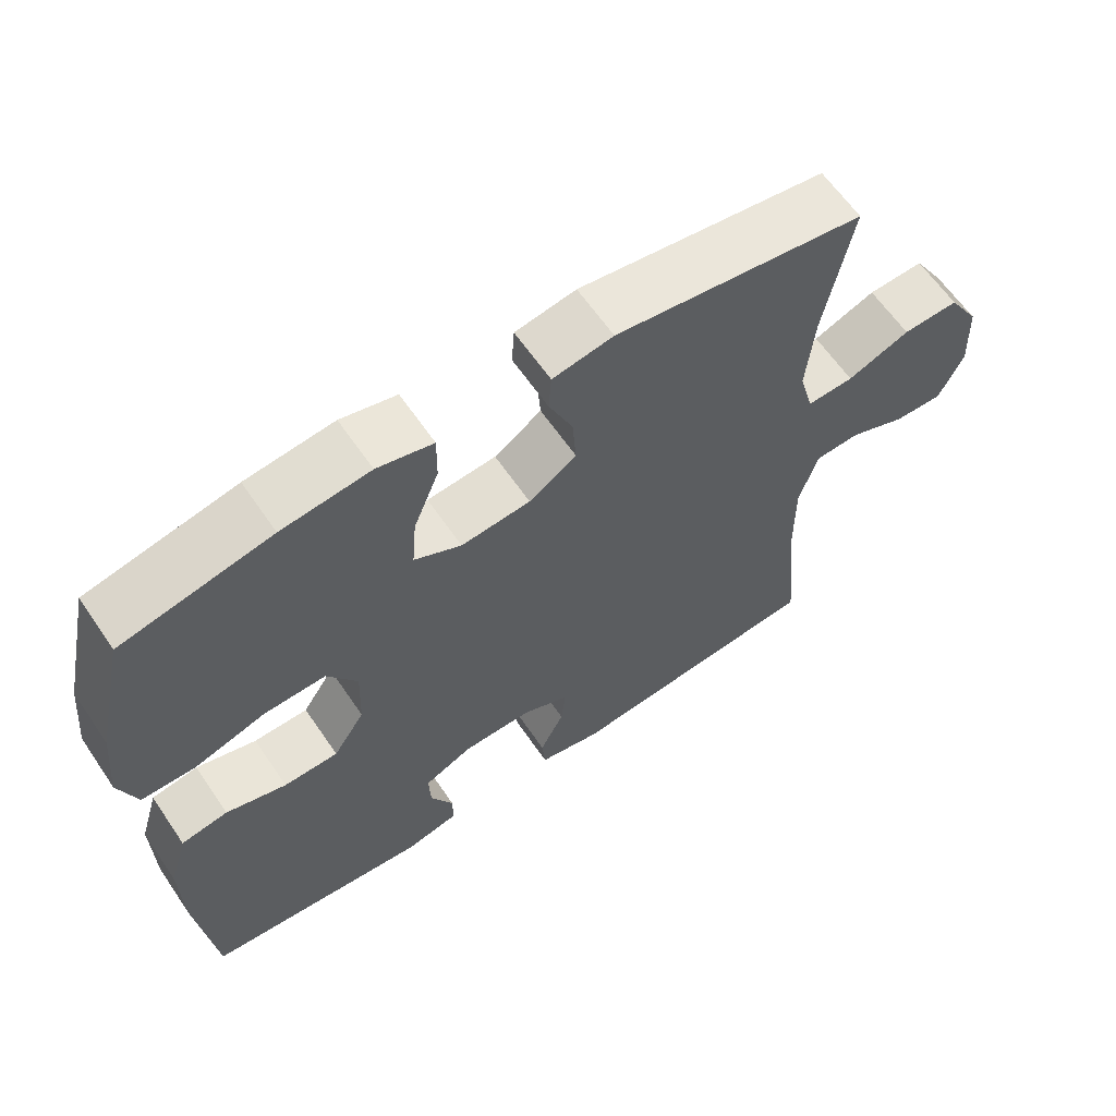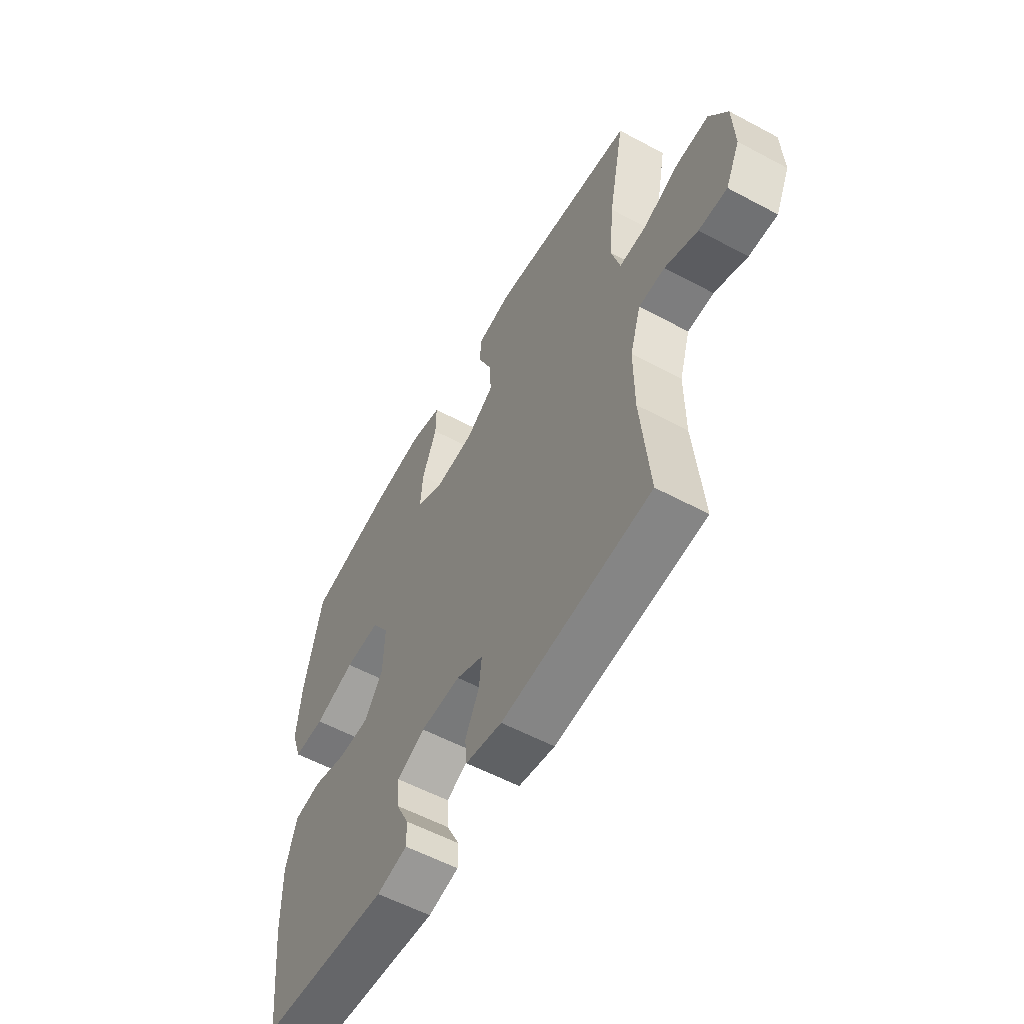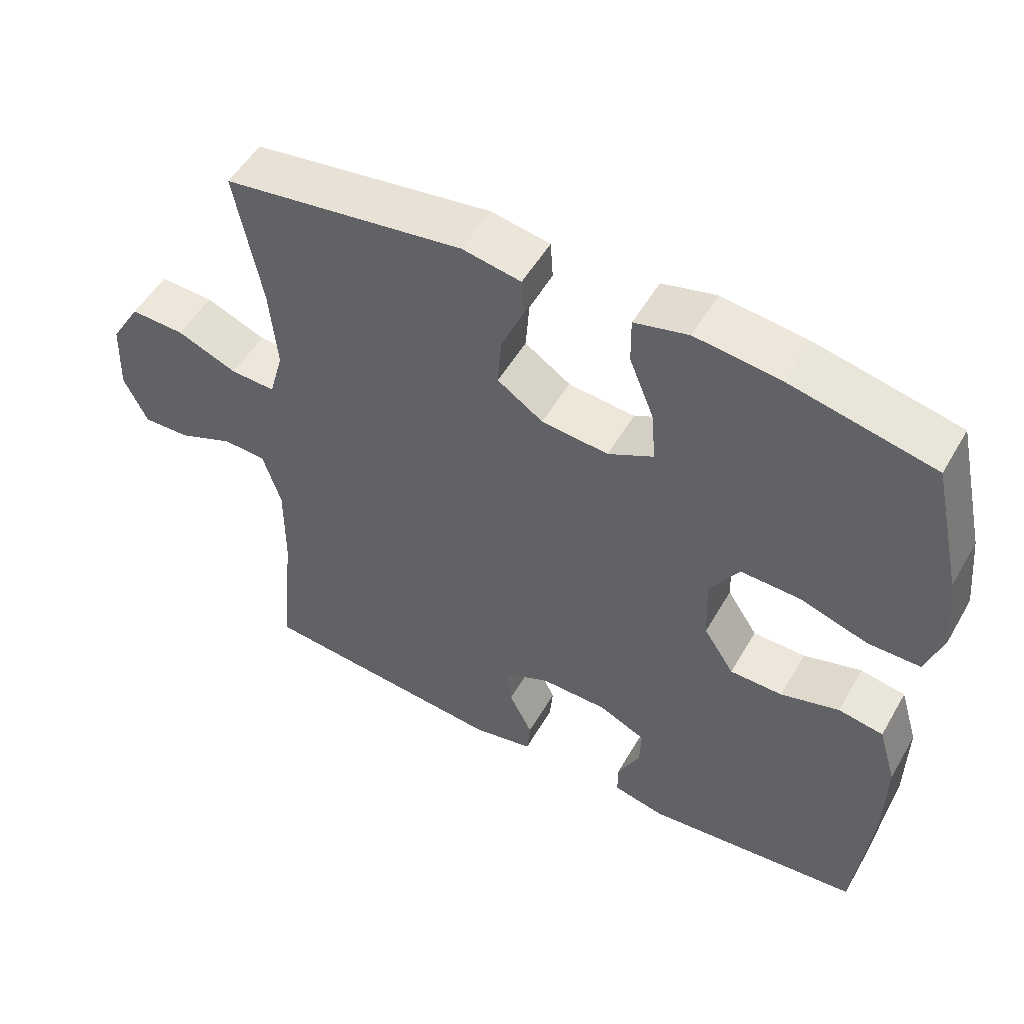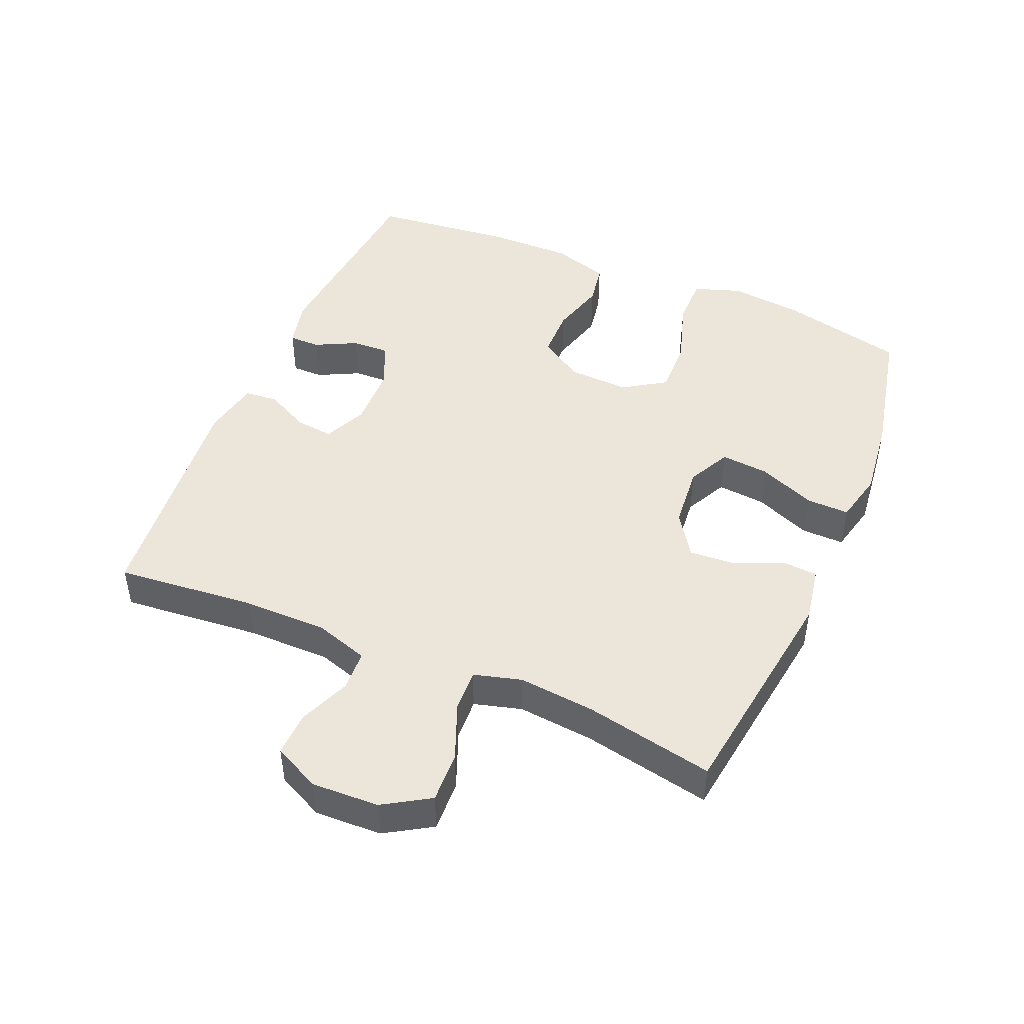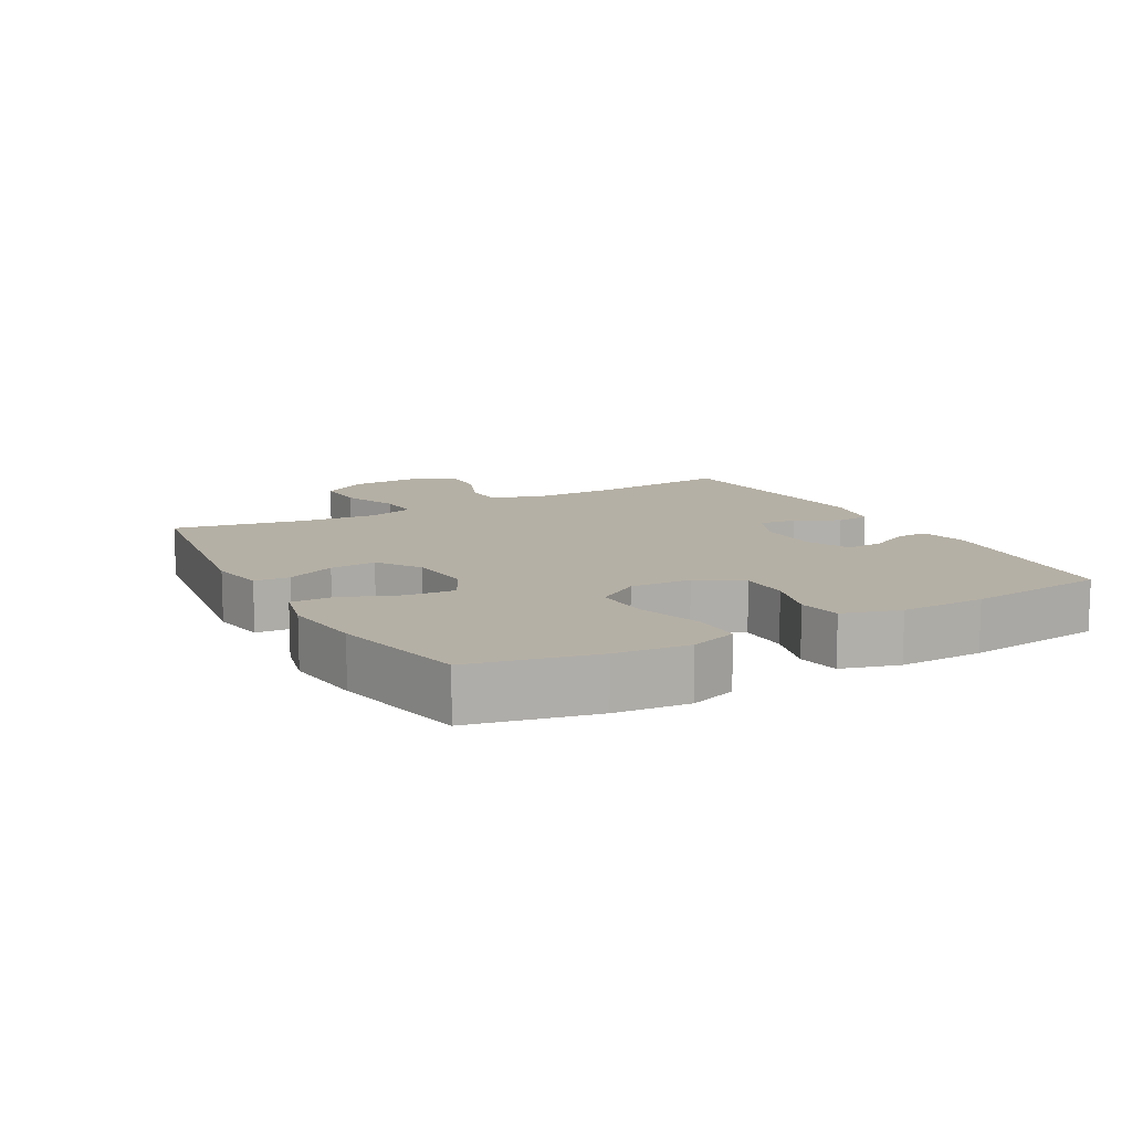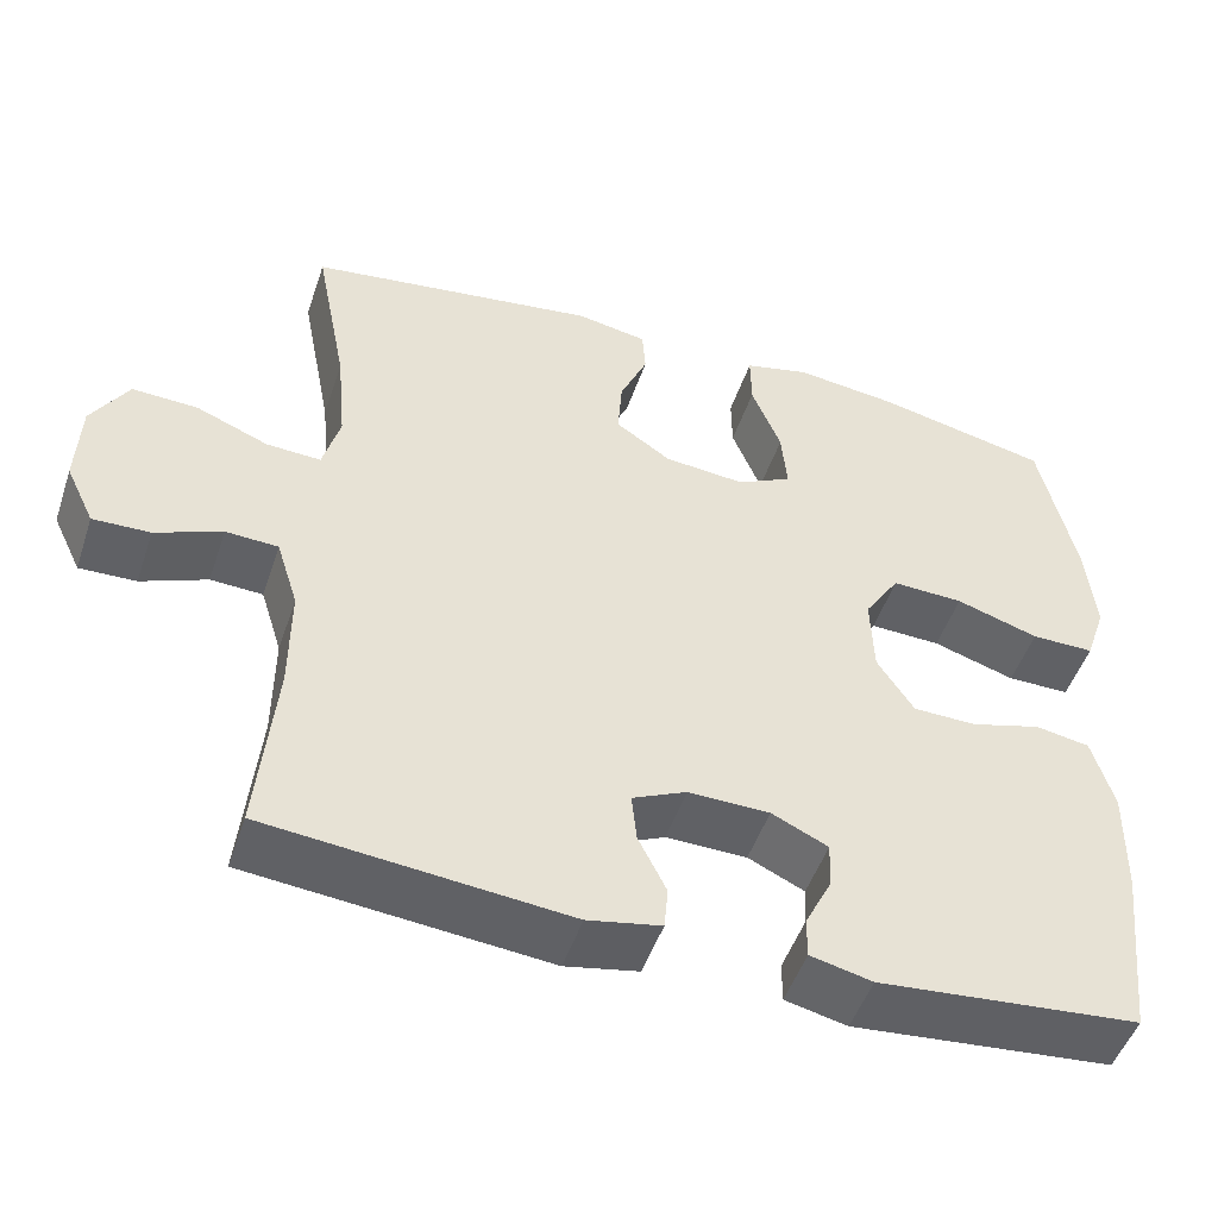
<metadata>
{"format":"obj","ext":"obj","renderer":"f3d","projection":"perspective","resolution":1024,"background":"white","views":[{"elev":62.2,"azim":145.8,"up":"+Z"},{"elev":-56.8,"azim":-119.2,"up":"+Z"},{"elev":51.8,"azim":29.3,"up":"+Z"},{"elev":47.1,"azim":-66.9,"up":"+Y"},{"elev":11.7,"azim":61.0,"up":"+Y"},{"elev":-49.2,"azim":-18.4,"up":"+Z"}]}
</metadata>
<code>
o path3904
v -0.4283 0.0375 0.2927
v -0.4172 0.0375 0.1736
v -0.4379 0.0375 0.09917
v -0.5034 0.0375 0.1022
v -0.5913 0.0375 0.1375
v -0.6703 0.0375 0.1407
v -0.7144 0.0375 0.06863
v -0.7188 0.0375 -0.0358
v -0.6842 0.0375 -0.1082
v -0.6154 0.0375 -0.106
v -0.5356 0.0375 -0.07334
v -0.4723 0.0375 -0.07613
v -0.4458 0.0375 -0.1601
v -0.4464 0.0375 -0.29
v -0.4675 0.0375 -0.5077
v -0.1048 0.0375 -0.5423
v -0.01622 0.0375 -0.5248
v -0.01158 0.0375 -0.4732
v -0.04543 0.0375 -0.4054
v -0.05176 0.0375 -0.3463
v 0.01418 0.0375 -0.3161
v 0.1121 0.0375 -0.3177
v 0.1802 0.0375 -0.3497
v 0.1777 0.0375 -0.407
v 0.1454 0.0375 -0.471
v 0.1451 0.0375 -0.5196
v 0.2196 0.0375 -0.5369
v 0.5344 0.0375 -0.5077
v 0.5588 0.0375 -0.29
v 0.561 0.0375 -0.1584
v 0.5345 0.0375 -0.06964
v 0.4688 0.0375 -0.05825
v 0.3838 0.0375 -0.08239
v 0.3071 0.0375 -0.08107
v 0.2627 0.0375 -0.0132
v 0.2593 0.0375 0.08281
v 0.3018 0.0375 0.1487
v 0.3882 0.0375 0.1457
v 0.4882 0.0375 0.1142
v 0.5641 0.0375 0.114
v 0.5891 0.0375 0.1868
v 0.5776 0.0375 0.3013
v 0.5344 0.0375 0.494
v 0.3254 0.0375 0.5396
v 0.2013 0.0375 0.5543
v 0.1225 0.0375 0.5354
v 0.1233 0.0375 0.4689
v 0.159 0.0375 0.3805
v 0.1653 0.0375 0.3053
v 0.09912 0.0375 0.2718
v 0.001576 0.0375 0.2807
v -0.06512 0.0375 0.3258
v -0.05994 0.0375 0.3974
v -0.02669 0.0375 0.4734
v -0.03035 0.0375 0.528
v -0.1158 0.0375 0.5434
v -0.4675 0.0375 0.494
v -0.4283 -0.0375 0.2927
v -0.4172 -0.0375 0.1736
v -0.4379 -0.0375 0.09917
v -0.5034 -0.0375 0.1022
v -0.5913 -0.0375 0.1375
v -0.6703 -0.0375 0.1407
v -0.7144 -0.0375 0.06863
v -0.7188 -0.0375 -0.0358
v -0.6842 -0.0375 -0.1082
v -0.6154 -0.0375 -0.106
v -0.5356 -0.0375 -0.07334
v -0.4723 -0.0375 -0.07613
v -0.4458 -0.0375 -0.1601
v -0.4464 -0.0375 -0.29
v -0.4675 -0.0375 -0.5077
v -0.1048 -0.0375 -0.5423
v -0.01622 -0.0375 -0.5248
v -0.01158 -0.0375 -0.4732
v -0.04543 -0.0375 -0.4054
v -0.05176 -0.0375 -0.3463
v 0.01418 -0.0375 -0.3161
v 0.1121 -0.0375 -0.3177
v 0.1802 -0.0375 -0.3497
v 0.1777 -0.0375 -0.407
v 0.1454 -0.0375 -0.471
v 0.1451 -0.0375 -0.5196
v 0.2196 -0.0375 -0.5369
v 0.5344 -0.0375 -0.5077
v 0.5588 -0.0375 -0.29
v 0.561 -0.0375 -0.1584
v 0.5345 -0.0375 -0.06964
v 0.4688 -0.0375 -0.05825
v 0.3838 -0.0375 -0.08239
v 0.3071 -0.0375 -0.08107
v 0.2627 -0.0375 -0.0132
v 0.2593 -0.0375 0.08281
v 0.3018 -0.0375 0.1487
v 0.3882 -0.0375 0.1457
v 0.4882 -0.0375 0.1142
v 0.5641 -0.0375 0.114
v 0.5891 -0.0375 0.1868
v 0.5776 -0.0375 0.3013
v 0.5344 -0.0375 0.494
v 0.3254 -0.0375 0.5396
v 0.2013 -0.0375 0.5543
v 0.1225 -0.0375 0.5354
v 0.1233 -0.0375 0.4689
v 0.159 -0.0375 0.3805
v 0.1653 -0.0375 0.3053
v 0.09912 -0.0375 0.2718
v 0.001576 -0.0375 0.2807
v -0.06512 -0.0375 0.3258
v -0.05994 -0.0375 0.3974
v -0.02669 -0.0375 0.4734
v -0.03035 -0.0375 0.528
v -0.1158 -0.0375 0.5434
v -0.4675 -0.0375 0.494
v 0.3254 0.0375 0.5396
v 0.2013 0.0375 0.5543
v 0.1225 0.0375 0.5354
v 0.1225 0.0375 0.5354
v -0.03035 0.0375 0.528
v -0.03035 0.0375 0.528
v -0.1158 0.0375 0.5434
v 0.1233 0.0375 0.4689
v -0.02669 0.0375 0.4734
v 0.5344 0.0375 0.494
v 0.5344 0.0375 0.494
v -0.4675 0.0375 0.494
v -0.4675 0.0375 0.494
v -0.05994 0.0375 0.3974
v 0.159 0.0375 0.3805
v 0.5776 0.0375 0.3013
v -0.4283 0.0375 0.2927
v -0.06512 0.0375 0.3258
v 0.1653 0.0375 0.3053
v 0.1653 0.0375 0.3053
v 0.001576 0.0375 0.2807
v 0.09912 0.0375 0.2718
v 0.5891 0.0375 0.1868
v -0.4172 0.0375 0.1736
v 0.5641 0.0375 0.114
v 0.5641 0.0375 0.114
v 0.3018 0.0375 0.1487
v 0.3882 0.0375 0.1457
v -0.4379 0.0375 0.09917
v -0.4379 0.0375 0.09917
v 0.2593 0.0375 0.08281
v 0.4882 0.0375 0.1142
v -0.5913 0.0375 0.1375
v -0.6703 0.0375 0.1407
v -0.6703 0.0375 0.1407
v -0.7144 0.0375 0.06863
v -0.5034 0.0375 0.1022
v 0.2627 0.0375 -0.0132
v -0.7188 0.0375 -0.0358
v 0.3071 0.0375 -0.08107
v -0.6842 0.0375 -0.1082
v -0.6842 0.0375 -0.1082
v 0.5345 0.0375 -0.06964
v 0.5345 0.0375 -0.06964
v 0.4688 0.0375 -0.05825
v 0.3838 0.0375 -0.08239
v 0.561 0.0375 -0.1584
v -0.5356 0.0375 -0.07334
v -0.4723 0.0375 -0.07613
v -0.4723 0.0375 -0.07613
v -0.6154 0.0375 -0.106
v -0.4458 0.0375 -0.1601
v 0.5588 0.0375 -0.29
v -0.4464 0.0375 -0.29
v 0.01418 0.0375 -0.3161
v 0.1121 0.0375 -0.3177
v -0.05176 0.0375 -0.3463
v -0.05176 0.0375 -0.3463
v 0.1802 0.0375 -0.3497
v 0.1802 0.0375 -0.3497
v -0.04543 0.0375 -0.4054
v 0.1777 0.0375 -0.407
v -0.01158 0.0375 -0.4732
v 0.1454 0.0375 -0.471
v 0.5344 0.0375 -0.5077
v 0.5344 0.0375 -0.5077
v 0.1451 0.0375 -0.5196
v 0.1451 0.0375 -0.5196
v -0.01622 0.0375 -0.5248
v -0.01622 0.0375 -0.5248
v -0.4675 0.0375 -0.5077
v -0.4675 0.0375 -0.5077
v 0.2196 0.0375 -0.5369
v -0.1048 0.0375 -0.5423
v 0.3254 -0.0375 0.5396
v 0.2013 -0.0375 0.5543
v 0.1225 -0.0375 0.5354
v 0.1225 -0.0375 0.5354
v -0.03035 -0.0375 0.528
v -0.03035 -0.0375 0.528
v -0.1158 -0.0375 0.5434
v 0.1233 -0.0375 0.4689
v -0.02669 -0.0375 0.4734
v 0.5344 -0.0375 0.494
v 0.5344 -0.0375 0.494
v -0.4675 -0.0375 0.494
v -0.4675 -0.0375 0.494
v -0.05994 -0.0375 0.3974
v 0.159 -0.0375 0.3805
v 0.5776 -0.0375 0.3013
v -0.4283 -0.0375 0.2927
v -0.06512 -0.0375 0.3258
v 0.1653 -0.0375 0.3053
v 0.1653 -0.0375 0.3053
v 0.001576 -0.0375 0.2807
v 0.09912 -0.0375 0.2718
v 0.5891 -0.0375 0.1868
v -0.4172 -0.0375 0.1736
v 0.5641 -0.0375 0.114
v 0.5641 -0.0375 0.114
v 0.3018 -0.0375 0.1487
v 0.3882 -0.0375 0.1457
v -0.4379 -0.0375 0.09917
v -0.4379 -0.0375 0.09917
v 0.2593 -0.0375 0.08281
v 0.4882 -0.0375 0.1142
v -0.5913 -0.0375 0.1375
v -0.6703 -0.0375 0.1407
v -0.6703 -0.0375 0.1407
v -0.7144 -0.0375 0.06863
v -0.5034 -0.0375 0.1022
v 0.2627 -0.0375 -0.0132
v -0.7188 -0.0375 -0.0358
v 0.3071 -0.0375 -0.08107
v -0.6842 -0.0375 -0.1082
v -0.6842 -0.0375 -0.1082
v 0.5345 -0.0375 -0.06964
v 0.5345 -0.0375 -0.06964
v 0.4688 -0.0375 -0.05825
v 0.3838 -0.0375 -0.08239
v 0.561 -0.0375 -0.1584
v -0.5356 -0.0375 -0.07334
v -0.4723 -0.0375 -0.07613
v -0.4723 -0.0375 -0.07613
v -0.6154 -0.0375 -0.106
v -0.4458 -0.0375 -0.1601
v 0.5588 -0.0375 -0.29
v -0.4464 -0.0375 -0.29
v 0.01418 -0.0375 -0.3161
v 0.1121 -0.0375 -0.3177
v -0.05176 -0.0375 -0.3463
v -0.05176 -0.0375 -0.3463
v 0.1802 -0.0375 -0.3497
v 0.1802 -0.0375 -0.3497
v -0.04543 -0.0375 -0.4054
v 0.1777 -0.0375 -0.407
v -0.01158 -0.0375 -0.4732
v 0.1454 -0.0375 -0.471
v 0.5344 -0.0375 -0.5077
v 0.5344 -0.0375 -0.5077
v 0.1451 -0.0375 -0.5196
v 0.1451 -0.0375 -0.5196
v -0.01622 -0.0375 -0.5248
v -0.01622 -0.0375 -0.5248
v -0.4675 -0.0375 -0.5077
v -0.4675 -0.0375 -0.5077
v 0.2196 -0.0375 -0.5369
v -0.1048 -0.0375 -0.5423
f 262 242 259
f 210 215 207
f 236 237 225
f 249 262 251
f 217 209 212
f 262 245 242
f 257 251 262
f 235 234 241
f 233 235 231
f 236 227 239
f 243 226 209
f 227 236 224
f 243 240 245
f 244 226 243
f 221 236 225
f 249 245 262
f 247 228 244
f 215 210 219
f 247 234 228
f 217 243 209
f 190 203 189
f 226 219 209
f 240 243 217
f 211 220 213
f 207 216 189
f 234 235 233
f 241 247 253
f 209 219 210
f 225 237 217
f 222 224 221
f 229 239 227
f 212 209 206
f 250 253 247
f 253 250 261
f 205 202 195
f 255 261 252
f 207 215 216
f 212 206 205
f 247 241 234
f 252 261 250
f 206 202 205
f 189 203 207
f 196 190 191
f 216 204 189
f 195 202 197
f 189 204 198
f 203 190 196
f 244 228 226
f 204 220 211
f 220 204 216
f 217 237 240
f 195 197 193
f 205 195 200
f 224 236 221
f 242 245 240
f 44 45 102 101
f 45 118 192 102
f 120 56 113 194
f 46 47 104 103
f 54 55 112 111
f 125 44 101 199
f 56 127 201 113
f 53 54 111 110
f 47 48 105 104
f 42 43 100 99
f 57 1 58 114
f 52 53 110 109
f 48 134 208 105
f 51 52 109 108
f 49 50 107 106
f 41 42 99 98
f 1 2 59 58
f 50 51 108 107
f 140 41 98 214
f 37 38 95 94
f 2 144 218 59
f 36 37 94 93
f 39 40 97 96
f 38 39 96 95
f 5 149 223 62
f 6 7 64 63
f 4 5 62 61
f 3 4 61 60
f 35 36 93 92
f 7 8 65 64
f 34 35 92 91
f 8 156 230 65
f 158 32 89 232
f 32 33 90 89
f 30 31 88 87
f 11 164 238 68
f 10 11 68 67
f 9 10 67 66
f 12 13 70 69
f 33 34 91 90
f 29 30 87 86
f 13 14 71 70
f 21 22 79 78
f 172 21 78 246
f 22 174 248 79
f 19 20 77 76
f 23 24 81 80
f 18 19 76 75
f 24 25 82 81
f 180 29 86 254
f 25 182 256 82
f 184 18 75 258
f 14 186 260 71
f 27 28 85 84
f 26 27 84 83
f 16 17 74 73
f 15 16 73 72
f 188 185 168
f 136 133 141
f 162 151 163
f 175 177 188
f 143 138 135
f 188 168 171
f 183 188 177
f 161 167 160
f 159 157 161
f 162 165 153
f 169 135 152
f 153 150 162
f 169 171 166
f 170 169 152
f 147 151 162
f 175 188 171
f 173 170 154
f 141 145 136
f 173 154 160
f 143 135 169
f 116 115 129
f 152 135 145
f 166 143 169
f 137 139 146
f 133 115 142
f 160 159 161
f 167 179 173
f 135 136 145
f 151 143 163
f 148 147 150
f 155 153 165
f 138 132 135
f 176 173 179
f 179 187 176
f 131 121 128
f 181 178 187
f 133 142 141
f 138 131 132
f 173 160 167
f 178 176 187
f 132 131 128
f 115 133 129
f 122 117 116
f 142 115 130
f 121 123 128
f 115 124 130
f 129 122 116
f 170 152 154
f 130 137 146
f 146 142 130
f 143 166 163
f 121 119 123
f 131 126 121
f 150 147 162
f 168 166 171

</code>
